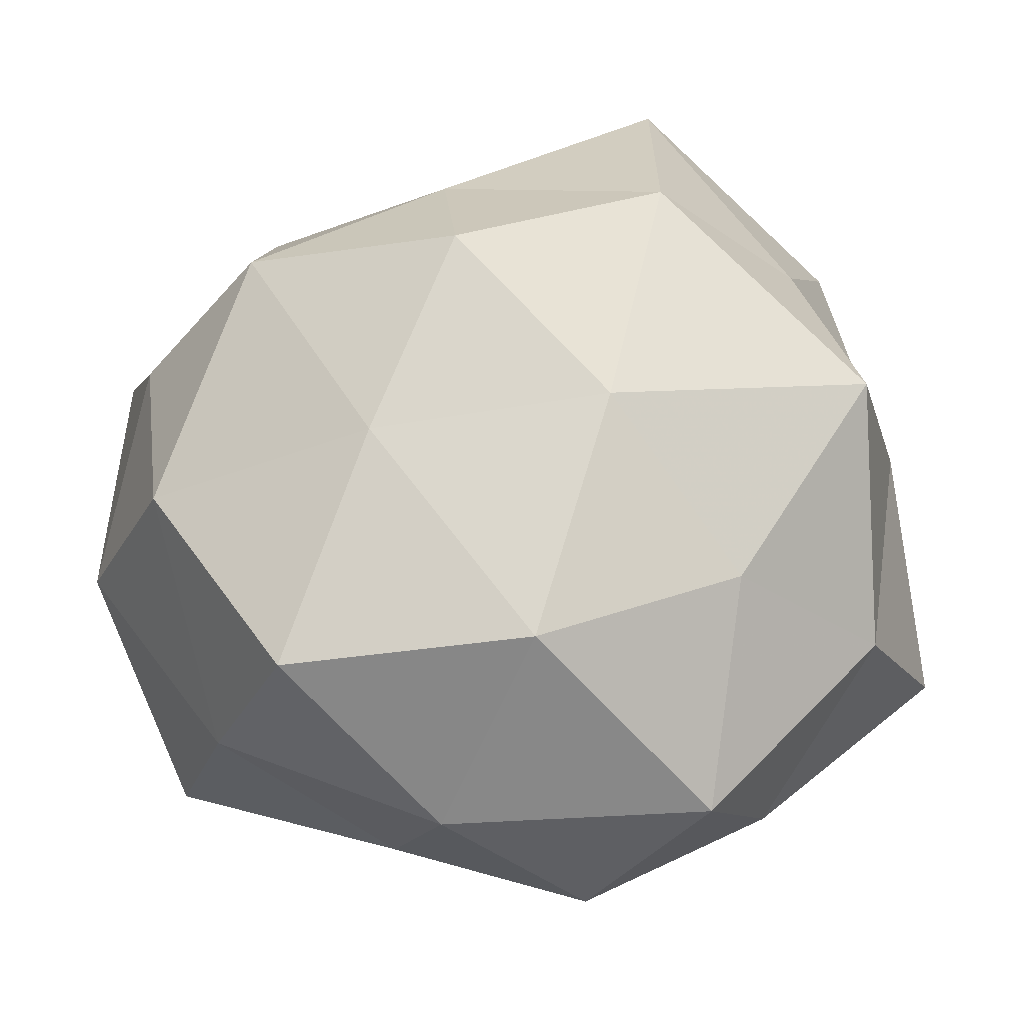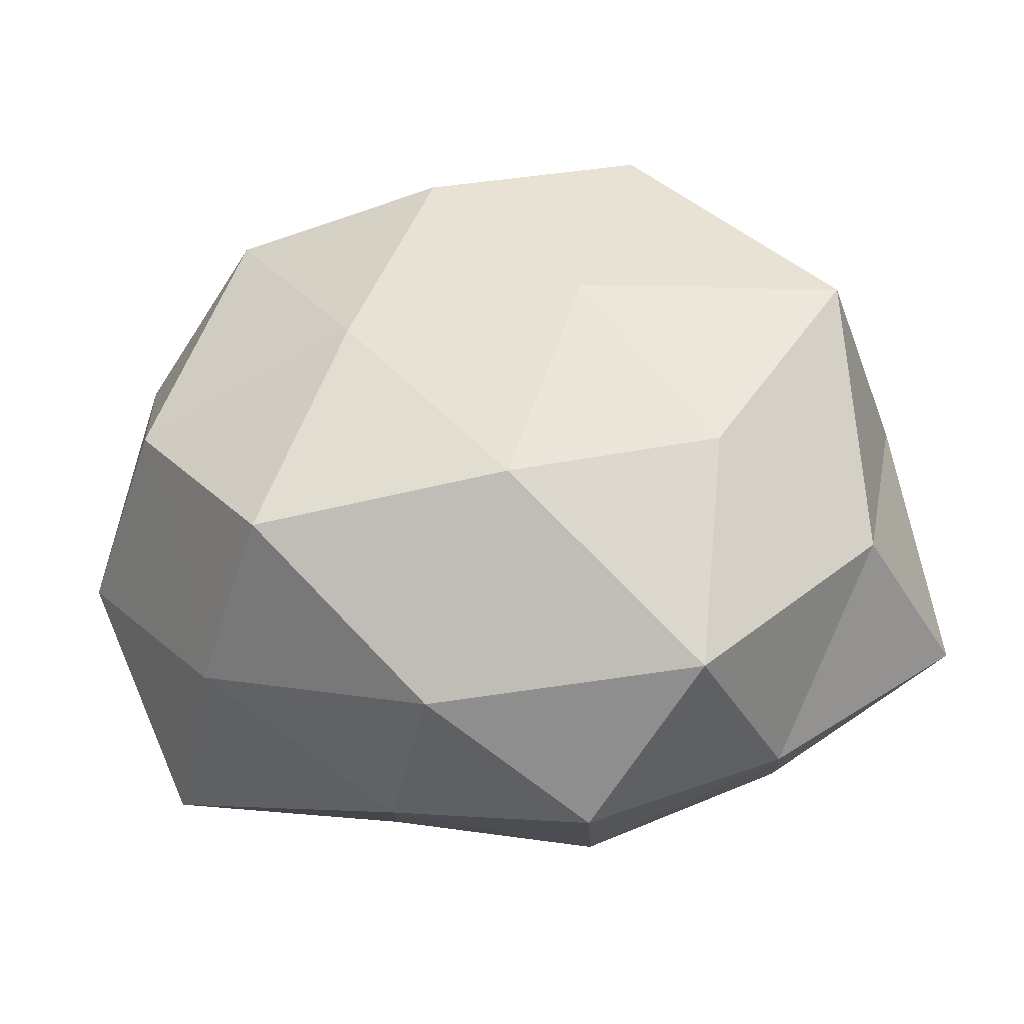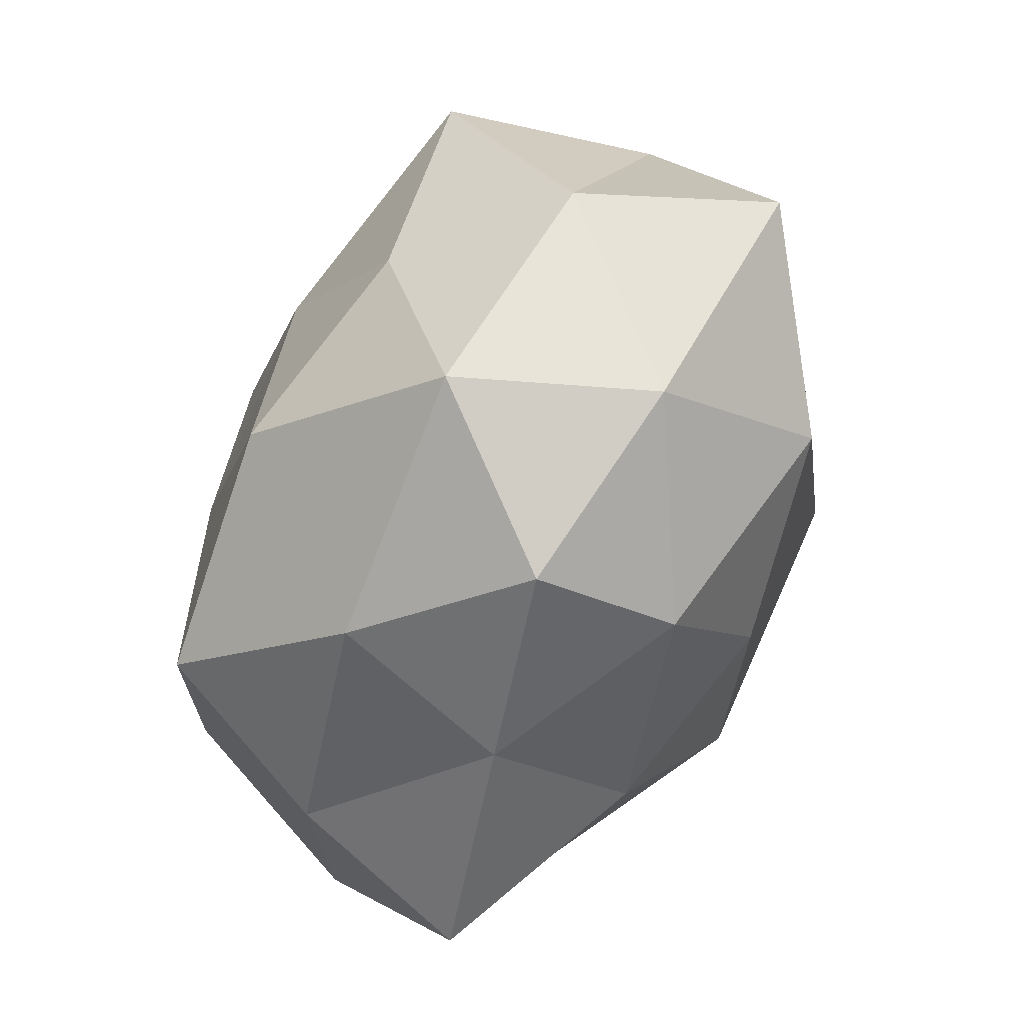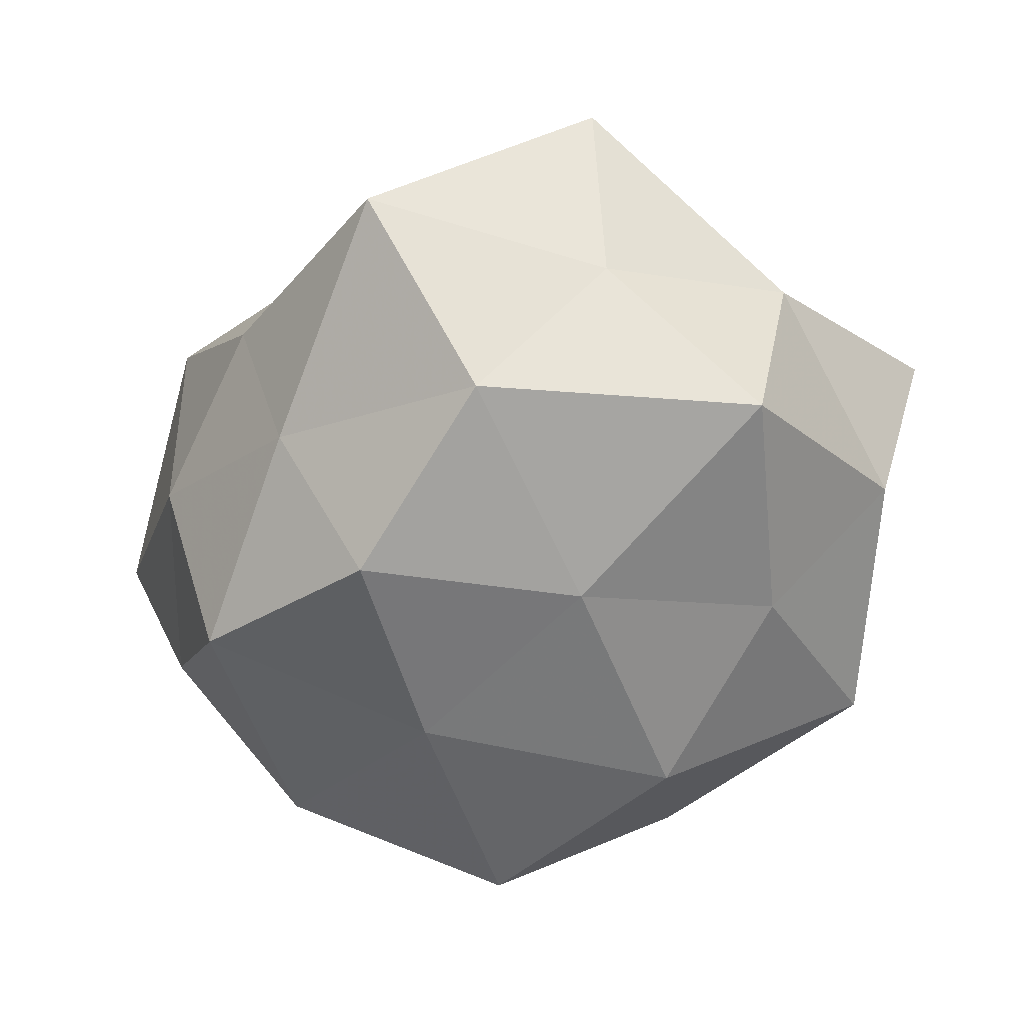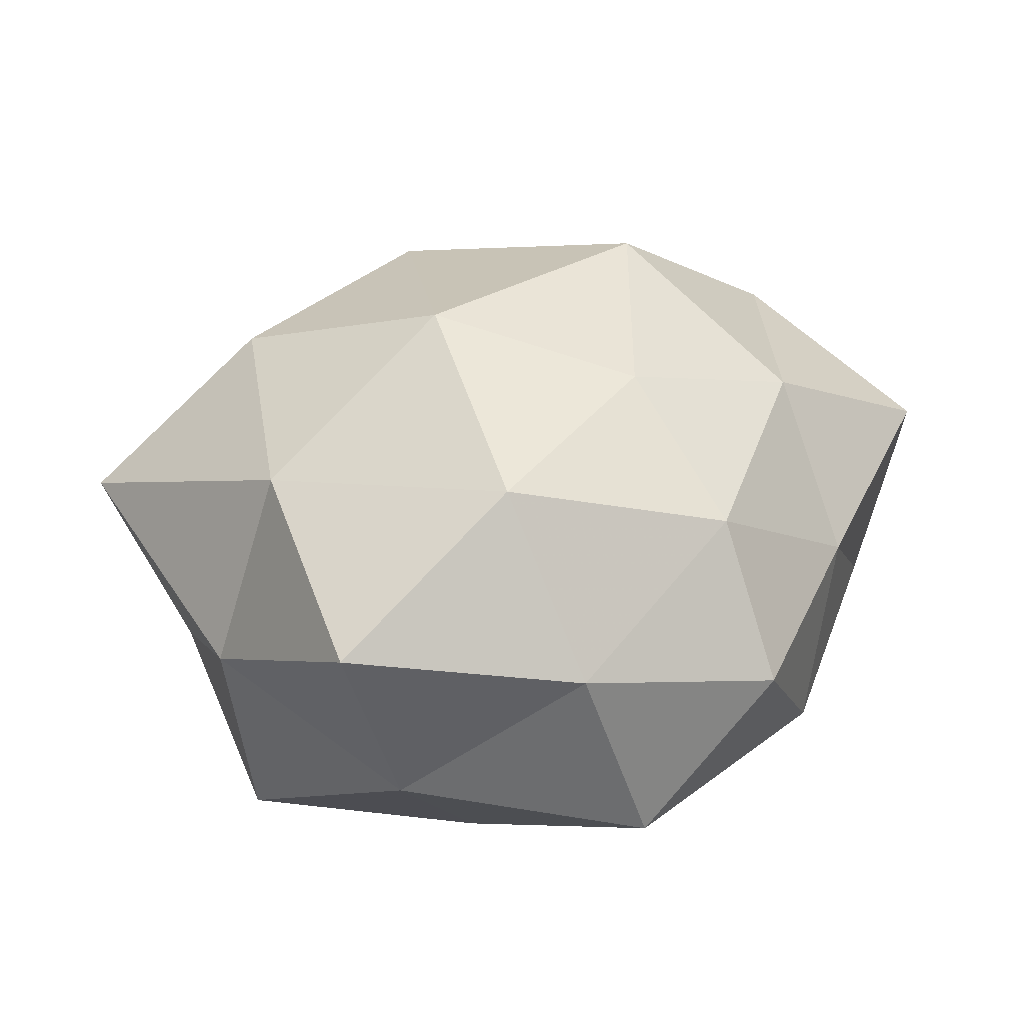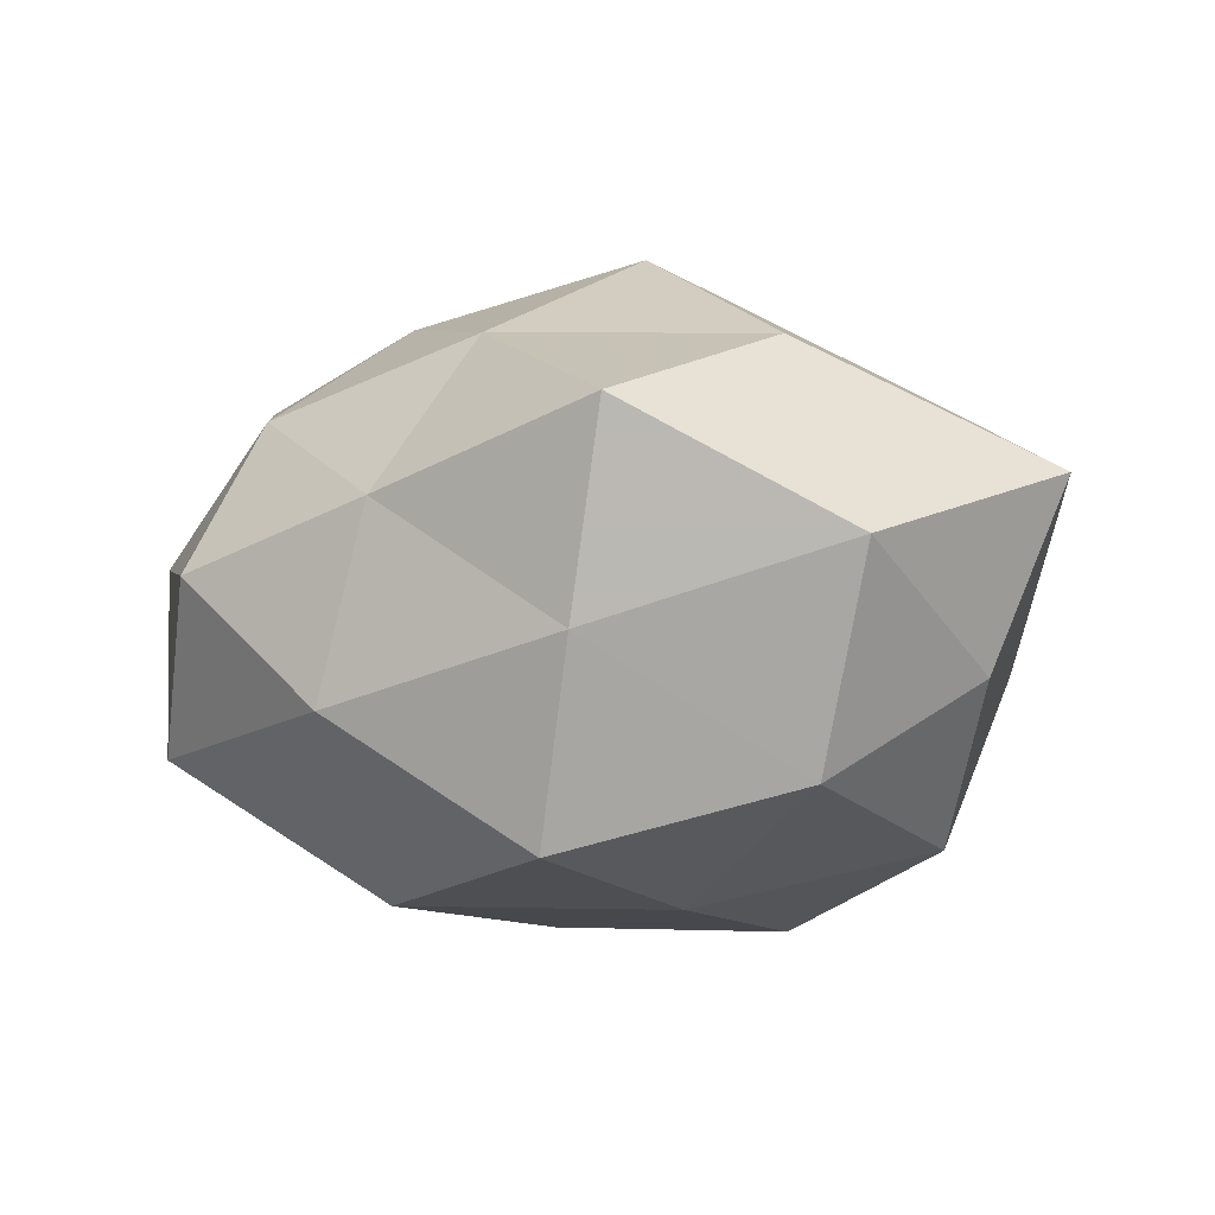
<metadata>
{"format":"obj","ext":"obj","renderer":"f3d","projection":"perspective","resolution":1024,"background":"white","views":[{"elev":-18.5,"azim":-177.9,"up":"+Y"},{"elev":-42.8,"azim":-172.9,"up":"+Y"},{"elev":-72.1,"azim":-114.3,"up":"+Y"},{"elev":-58.6,"azim":-141.2,"up":"+Z"},{"elev":28.6,"azim":-48.2,"up":"+Z"},{"elev":-10.6,"azim":51.5,"up":"+Z"}]}
</metadata>
<code>
v 0.004214 0.02219 0.0299
v 0.01388 -0.03888 0.005674
v -0.004052 -0.02148 0.02896
v -0.006303 0.03732 0.0127
v 0.02664 0.01435 0.0242
v 0.007237 -0.03995 -0.01422
v 0.0494 -0.007667 0.0001671
v 0.007286 0.03453 -0.01751
v -0.0289 -0.03563 0.00554
v -0.01684 0.04793 -0.008416
v -0.0411 -0.01911 -0.009897
v -0.02545 -0.01538 -0.02481
v -0.02202 -0.03903 -0.01581
v -0.03987 0.006721 -0.02423
v 0.02321 0.03855 0.01508
v 0.04828 0.02069 0.0103
v -0.01522 -0.0008822 0.03422
v -0.04496 0.005826 -0.001176
v -0.04918 -0.01879 0.01067
v 0.03276 -0.02945 -0.008765
v -0.01764 0.0293 -0.02653
v 0.02366 -0.02575 -0.02846
v -0.03791 0.003322 0.02024
v 0.02821 0.03266 -0.006312
v 0.04233 0.01472 -0.01002
v 0.005081 0.02171 -0.0322
v 0.03898 -0.004666 -0.0215
v -0.003529 -0.0236 -0.03111
v 0.01422 -0.005138 0.0353
v 0.01658 -0.02766 0.02291
v -0.03846 0.03383 0.00933
v 0.008416 0.0418 -0.001472
v -0.006872 -0.0373 0.01715
v -0.01167 0.003234 -0.03159
v -0.03317 0.02535 -0.01102
v -0.02196 0.02337 0.02621
v 0.0285 0.02201 -0.02522
v 0.03794 -0.007546 0.02162
v 0.03963 -0.03112 0.01176
v -0.008256 -0.04596 0.0004739
v -0.0281 -0.02356 0.02443
v 0.0142 -0.0004501 -0.03144
f 11 13 9
f 11 12 13
f 11 14 12
f 15 4 1
f 5 15 1
f 16 15 5
f 18 14 11
f 19 11 9
f 19 18 11
f 20 2 6
f 8 21 10
f 22 20 6
f 19 23 18
f 24 15 16
f 25 16 7
f 25 24 16
f 8 26 21
f 7 20 27
f 27 20 22
f 25 7 27
f 13 28 6
f 13 12 28
f 6 28 22
f 1 29 5
f 17 29 1
f 17 3 29
f 30 29 3
f 31 4 10
f 23 31 18
f 10 4 32
f 32 8 10
f 15 32 4
f 24 8 32
f 24 32 15
f 33 2 30
f 3 33 30
f 12 14 34
f 14 21 34
f 34 21 26
f 34 28 12
f 18 35 14
f 10 21 35
f 14 35 21
f 35 31 10
f 18 31 35
f 1 4 36
f 36 17 1
f 23 17 36
f 31 36 4
f 23 36 31
f 37 8 24
f 25 37 24
f 37 26 8
f 25 27 37
f 16 5 38
f 16 38 7
f 38 5 29
f 38 29 30
f 20 39 2
f 7 39 20
f 30 2 39
f 7 38 39
f 39 38 30
f 6 2 40
f 40 13 6
f 9 13 40
f 33 40 2
f 9 40 33
f 41 3 17
f 19 9 41
f 41 17 23
f 19 41 23
f 41 33 3
f 9 33 41
f 27 22 42
f 42 22 28
f 26 42 34
f 42 28 34
f 37 42 26
f 27 42 37

</code>
